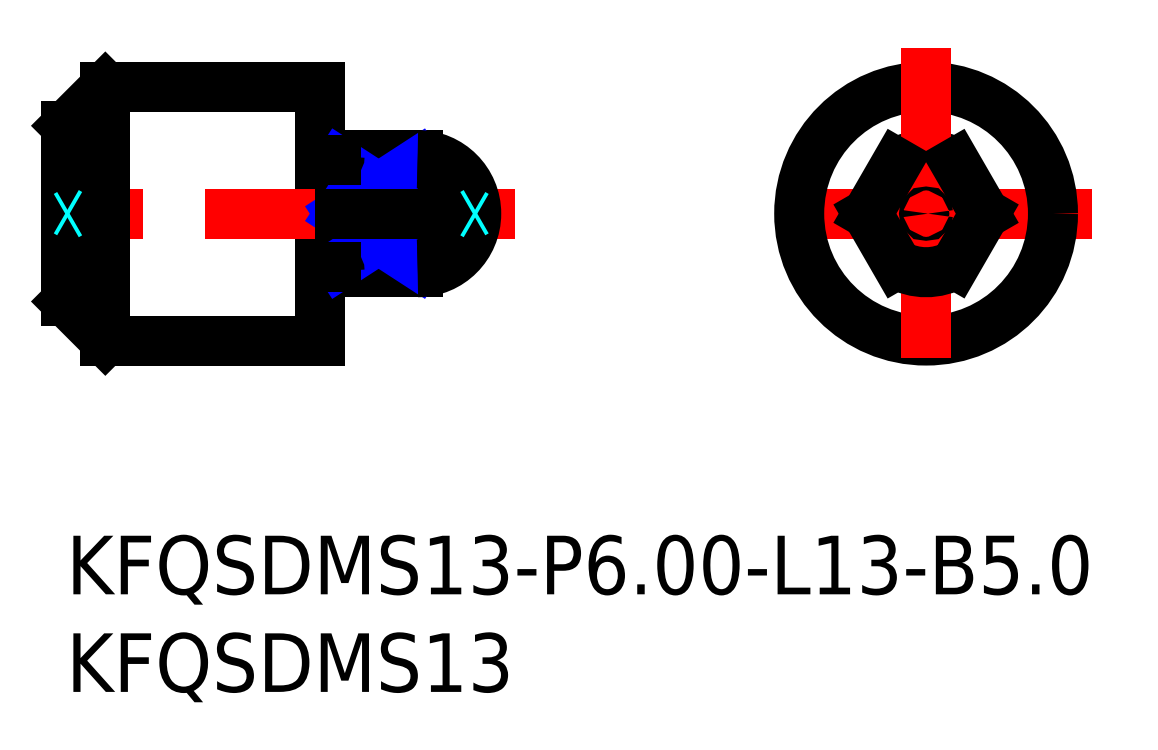
<metadata>
{"format":"dxf","ext":"dxf","renderer":"ezdxf+matplotlib","layout":"modelspace","background":"white","min_lineweight":24,"dpi":150}
</metadata>
<code>
0
SECTION
2
ENTITIES
0
LINE
8
MSM_CONTINUOUS
10
0
20
12
30
0
11
6e-16
21
21
31
0
0
LINE
8
MSM_CONTINUOUS
10
2
20
23
30
0
11
6e-16
21
21
31
0
0
LINE
8
MSM_CONTINUOUS
10
13
20
10
30
0
11
13
21
23
31
0
0
LINE
8
MSM_CENTER
10
52.55
20
16.5
30
0
11
35.55
21
16.5
31
0
0
LINE
8
MSM_CENTER
10
23
20
16.5
30
0
11
-2
21
16.5
31
0
0
LINE
8
MSM_CONTINUOUS
10
2
20
23
30
0
11
13
21
23
31
0
0
LINE
8
MSM_CONTINUOUS
10
18
20
19.5
30
0
11
14
21
19.5
31
0
0
LINE
8
MSM_CONTINUOUS
10
2
20
10
30
0
11
13
21
10
31
0
0
LINE
8
MSM_CONTINUOUS
10
0
20
12
30
0
11
2
21
10
31
0
0
LINE
8
MSM_CONTINUOUS
10
18
20
13.5
30
0
11
14
21
13.5
31
0
0
LINE
8
MSM_CONTINUOUS
10
14
20
19.5
30
0
11
14
21
13.5
31
0
0
ARC
8
MSM_CONTINUOUS
10
44.05
20
16.5
30
0
40
3
50
60
51
120
0
CIRCLE
8
MSM_CONTINUOUS
10
44.05
20
16.5
30
0
40
6.5
0
LINE
8
MSM_CENTER
10
44.05
20
25
30
0
11
44.05
21
8
31
0
0
LINE
8
MSM_CONTINUOUS
10
45.55
20
19.1
30
0
11
47.05
21
16.5
31
0
0
LINE
8
MSM_CONTINUOUS
10
42.55
20
19.1
30
0
11
41.05
21
16.5
31
0
0
ARC
8
MSM_CONTINUOUS
10
44.05
20
16.5
30
0
40
3
50
240
51
300
0
LINE
8
MSM_CONTINUOUS
10
45.55
20
13.9
30
0
11
47.05
21
16.5
31
0
0
LINE
8
MSM_CONTINUOUS
10
42.55
20
13.9
30
0
11
41.05
21
16.5
31
0
0
LINE
8
MSM_CONTINUOUS
10
14
20
19.1
30
0
11
18
21
19.1
31
0
0
LINE
8
MSM_NARROW
10
14
20
19.1
30
0
11
18
21
16.5
31
0
0
LINE
8
MSM_NARROW
10
18
20
19.1
30
0
11
14
21
16.5
31
0
0
LINE
8
MSM_CONTINUOUS
10
14
20
13.9
30
0
11
18
21
13.9
31
0
0
LINE
8
MSM_NARROW
10
14
20
13.9
30
0
11
18
21
16.5
31
0
0
LINE
8
MSM_NARROW
10
18
20
13.9
30
0
11
14
21
16.5
31
0
0
LINE
8
MSM_CONTINUOUS
10
14
20
16.5
30
0
11
18
21
16.5
31
0
0
ARC
8
MSM_CONTINUOUS
10
18
20
16.5
30
0
40
3
50
270
51
90
0
ARC
8
MSM_CONTINUOUS
10
18
20
17.8
30
0
40
1.299
50
270
51
90
0
ARC
8
MSM_CONTINUOUS
10
18
20
15.2
30
0
40
1.299
50
270
51
90
0
LINE
8
MSM_CONTINUOUS
10
2
20
23
30
0
11
2
21
10
31
0
0
INSERT
8
0
2
*U11
10
0
20
0
30
0
0
INSERT
8
0
2
*U12
10
0
20
0
30
0
0
LINE
8
MSM_CONTINUOUS
10
13.8
20
19.25
30
0
11
13.2
21
19.25
31
0
0
ARC
8
MSM_CONTINUOUS
10
13.8
20
19.45
30
0
40
0.2
50
270
51
0
0
ARC
8
MSM_CONTINUOUS
10
13.2
20
19.45
30
0
40
0.2
50
180
51
270
0
LINE
8
MSM_CONTINUOUS
10
13.8
20
13.75
30
0
11
13.2
21
13.75
31
0
0
ARC
8
MSM_CONTINUOUS
10
13.8
20
13.55
30
0
40
0.2
50
0
51
90
0
ARC
8
MSM_CONTINUOUS
10
13.2
20
13.55
30
0
40
0.2
50
90
51
180
0
CIRCLE
8
MSM_CONTINUOUS
10
44.05
20
16.5
30
0
40
0.1
0
LINE
8
MSM_DASHED
10
20.83
20
16.5
30
0
11
21
21
16.6
31
0
0
LINE
8
MSM_DASHED
10
3e-16
20
16.6
30
0
11
0.1732
21
16.5
31
0
0
LINE
8
MSM_DASHED
10
20.83
20
16.5
30
0
11
21
21
16.4
31
0
0
LINE
8
MSM_DASHED
10
3e-16
20
16.4
30
0
11
0.1732
21
16.5
31
0
0
ENDSEC
0
EOF

</code>
